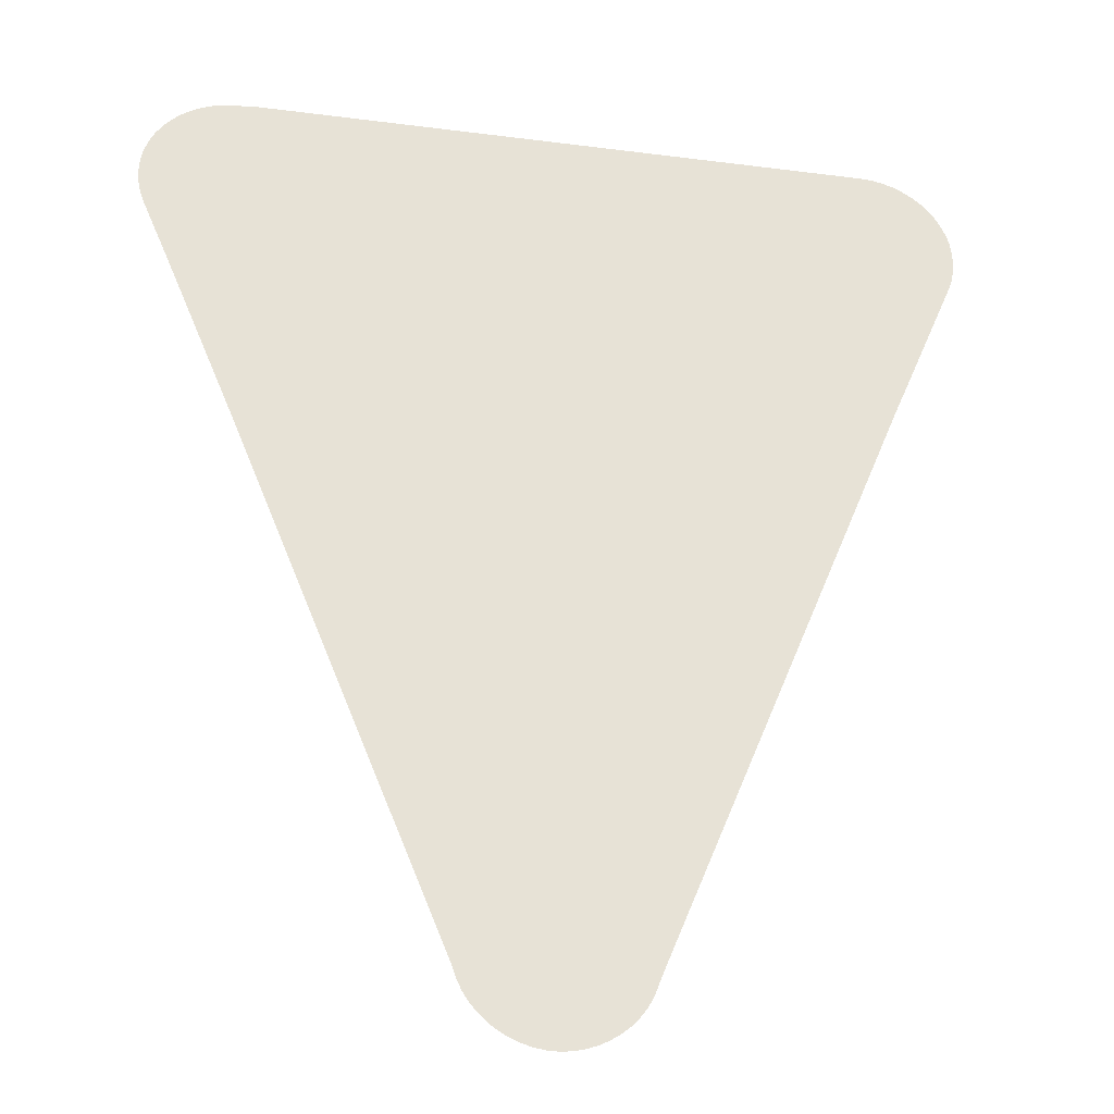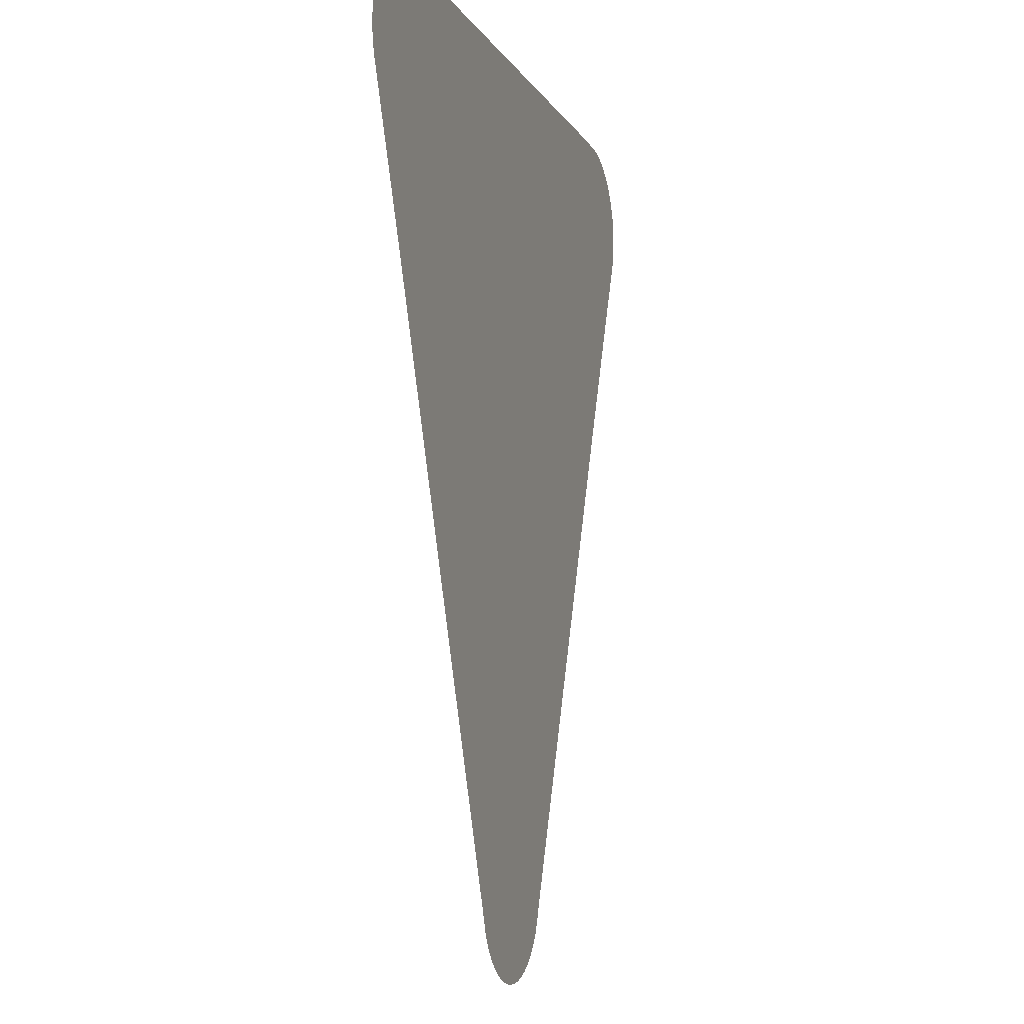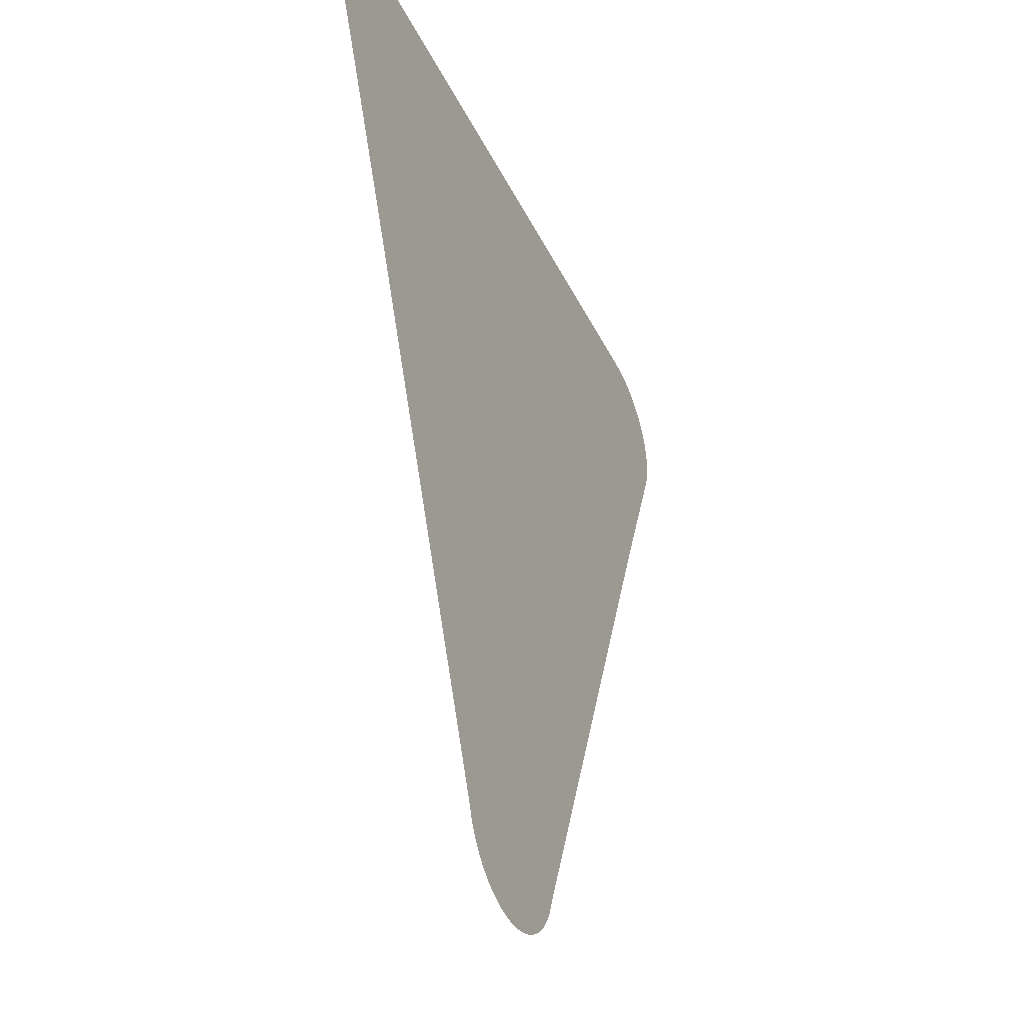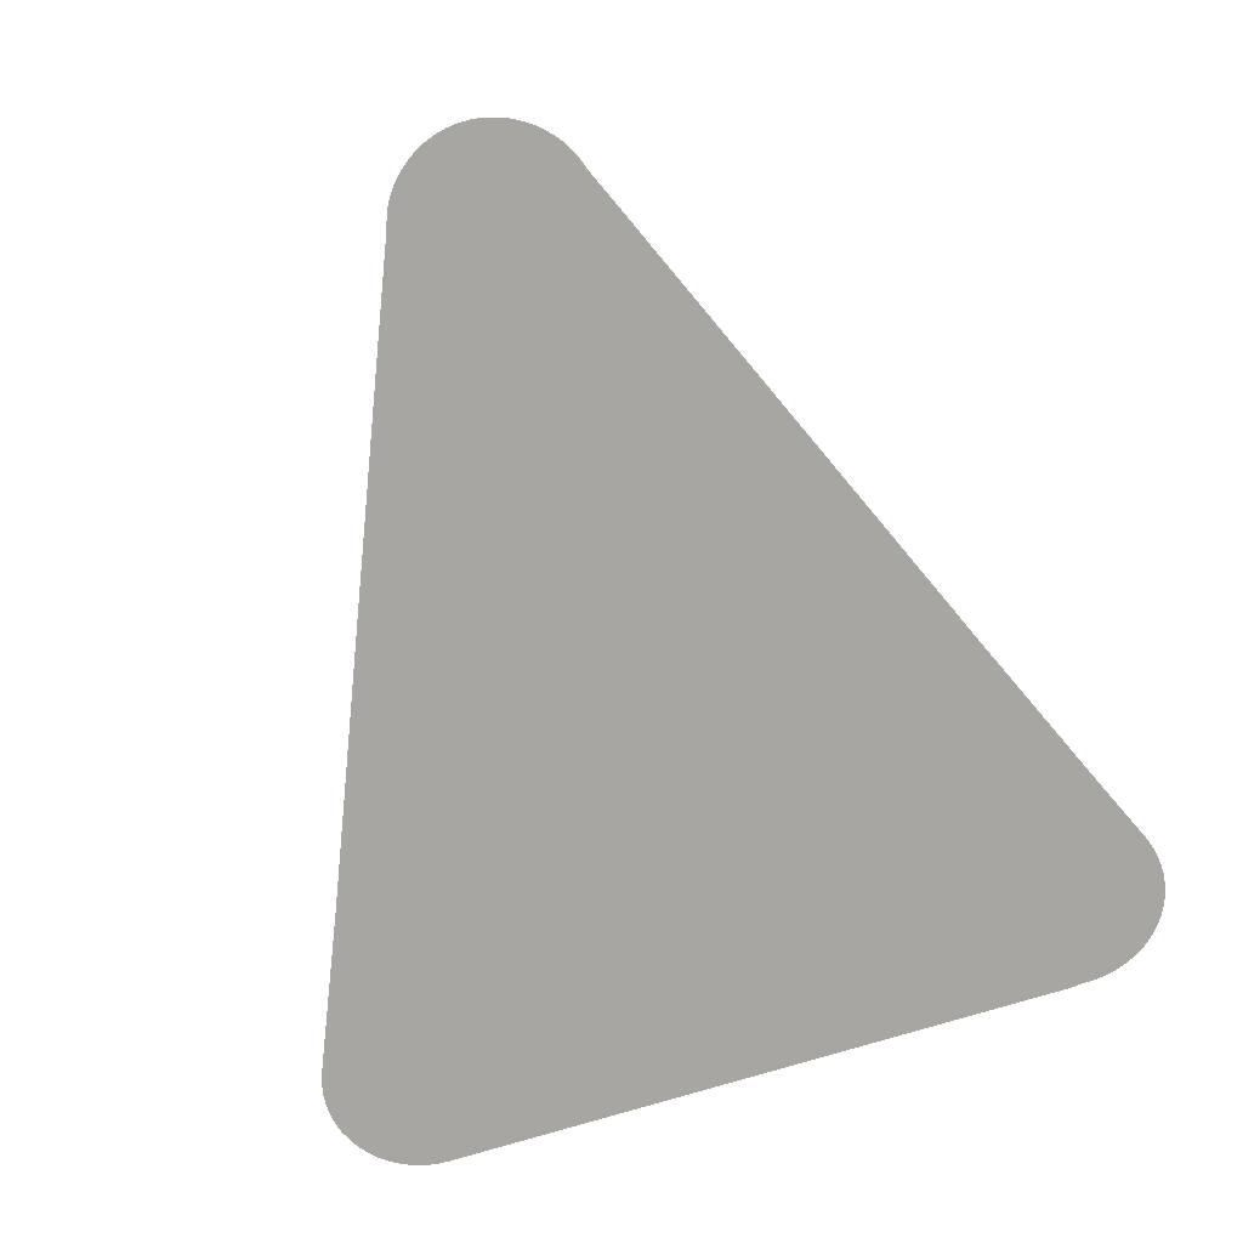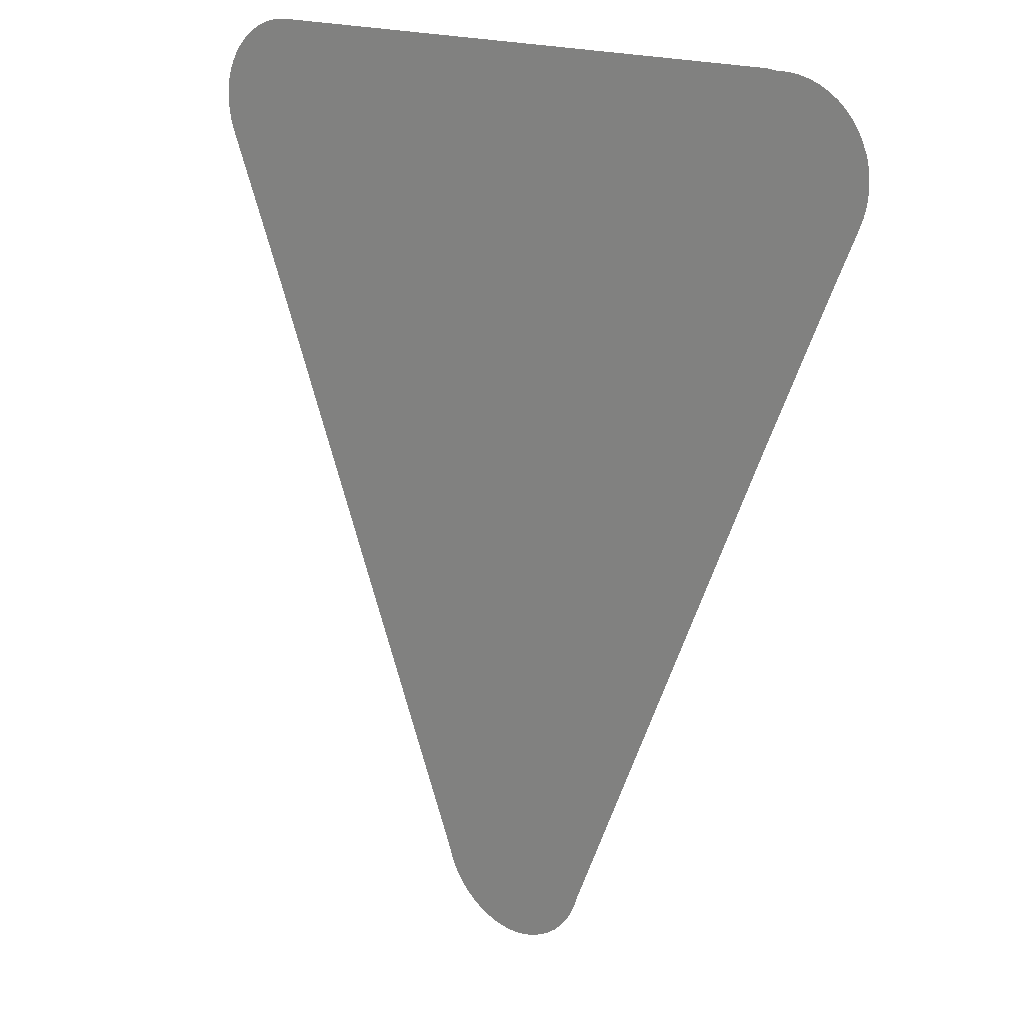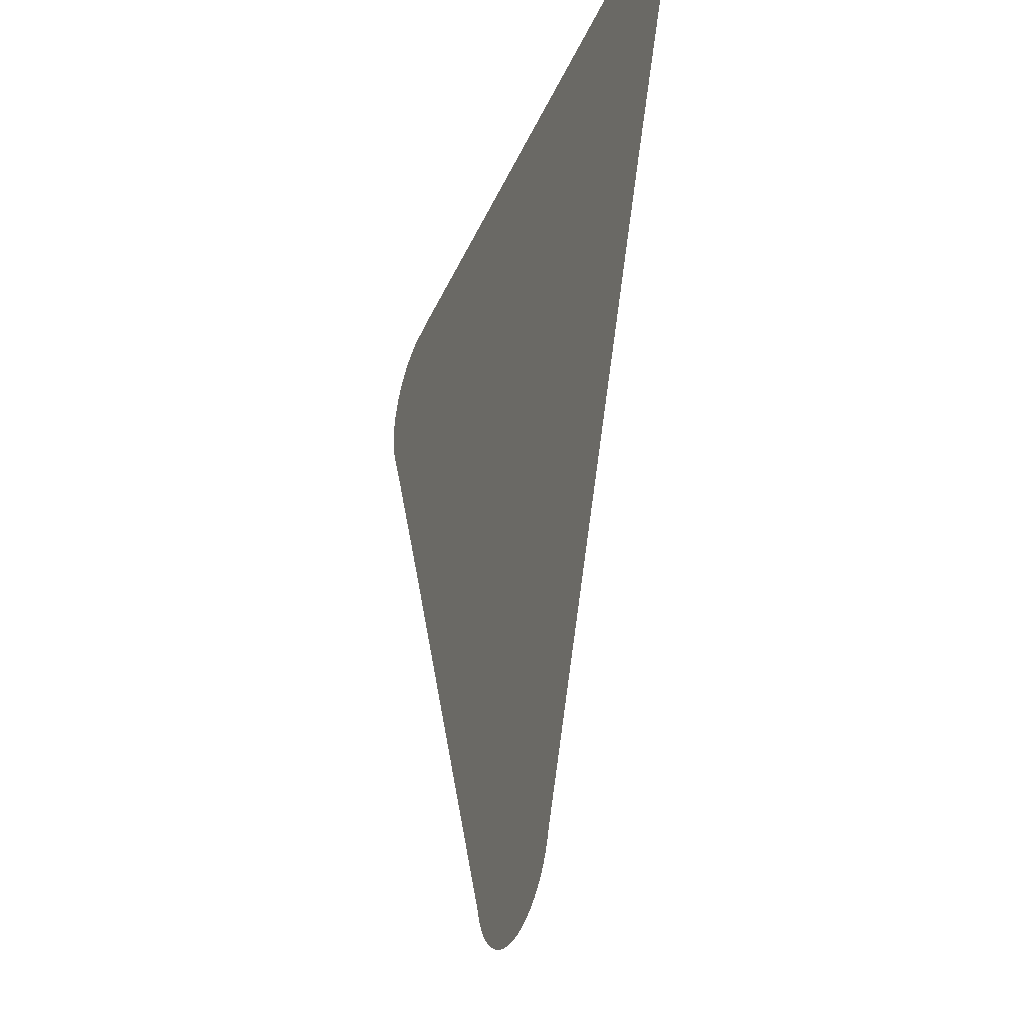
<metadata>
{"format":"obj","ext":"obj","renderer":"f3d","projection":"perspective","resolution":1024,"background":"white","views":[{"elev":-26.8,"azim":168.8,"up":"+Y"},{"elev":-7.7,"azim":-72.9,"up":"+Y"},{"elev":-39.0,"azim":113.8,"up":"+Y"},{"elev":-74.3,"azim":17.1,"up":"+Z"},{"elev":17.6,"azim":42.5,"up":"+Y"},{"elev":-34.6,"azim":-110.7,"up":"+Y"}]}
</metadata>
<code>
v -51.84 23.25 56.58
v -52.82 25.52 56.58
v -52.87 25.66 56.58
v -52.9 25.82 56.58
v -52.91 25.97 56.58
v -52.9 26.13 56.58
v -52.88 26.28 56.58
v -52.83 26.43 56.58
v -52.8 26.48 56.58
v -52.77 26.56 56.58
v -52.69 26.69 56.58
v -52.59 26.82 56.58
v -52.47 26.93 56.58
v -52.35 27.02 56.58
v -52.21 27.1 56.58
v -52.06 27.17 56.58
v -51.91 27.22 56.58
v -51.75 27.25 56.58
v -51.59 27.25 56.58
v -42.81 27.27 56.58
v -42.67 27.25 56.58
v -42.49 27.25 56.58
v -42.34 27.24 56.58
v -42.18 27.2 56.58
v -42.03 27.14 56.58
v -41.88 27.07 56.58
v -41.75 26.98 56.58
v -41.63 26.88 56.58
v -41.52 26.77 56.58
v -41.43 26.64 56.58
v -41.35 26.5 56.58
v -41.32 26.42 56.58
v -41.3 26.37 56.58
v -41.26 26.22 56.58
v -41.24 26.06 56.58
v -41.24 25.91 56.58
v -41.26 25.75 56.58
v -41.3 25.6 56.58
v -41.36 25.46 56.58
v -41.73 24.61 56.58
v -42.7 22.32 56.58
v -45.78 14.99 56.58
v -45.83 14.84 56.58
v -45.84 14.81 56.58
v -45.91 14.67 56.58
v -46 14.53 56.58
v -46.1 14.41 56.58
v -46.22 14.3 56.58
v -46.35 14.21 56.58
v -46.49 14.13 56.58
v -46.64 14.07 56.58
v -46.79 14.02 56.58
v -46.95 13.99 56.58
v -47.12 13.99 56.58
v -47.28 14 56.58
v -47.43 14.04 56.58
v -47.59 14.09 56.58
v -47.73 14.16 56.58
v -47.87 14.25 56.58
v -47.99 14.35 56.58
v -48.1 14.46 56.58
v -48.2 14.59 56.58
v -48.28 14.73 56.58
v -48.31 14.79 56.58
v -48.41 15.05 56.58
f 9 4 3
f 42 65 64
f 9 5 4
f 9 6 5
f 7 9 8
f 7 6 9
f 9 3 2
f 10 9 11
f 11 9 12
f 12 9 13
f 13 9 14
f 14 9 2
f 15 14 2
f 16 15 2
f 17 16 2
f 18 17 2
f 19 18 2
f 1 19 2
f 1 20 19
f 25 24 39
f 28 32 29
f 38 37 32
f 28 27 32
f 29 32 30
f 30 32 31
f 37 36 32
f 32 36 35
f 34 32 35
f 38 32 39
f 39 32 27
f 33 32 34
f 26 39 27
f 26 25 39
f 39 24 23
f 22 39 23
f 22 21 39
f 39 21 20
f 40 39 20
f 41 40 20
f 1 41 20
f 1 65 41
f 41 65 42
f 42 44 43
f 58 49 64
f 44 46 45
f 44 47 46
f 44 48 47
f 44 49 48
f 51 50 57
f 57 50 58
f 55 52 56
f 54 53 55
f 55 53 52
f 56 52 51
f 57 56 51
f 58 50 49
f 59 58 64
f 63 62 64
f 64 62 61
f 60 64 61
f 60 59 64
f 64 49 44
f 42 64 44

</code>
